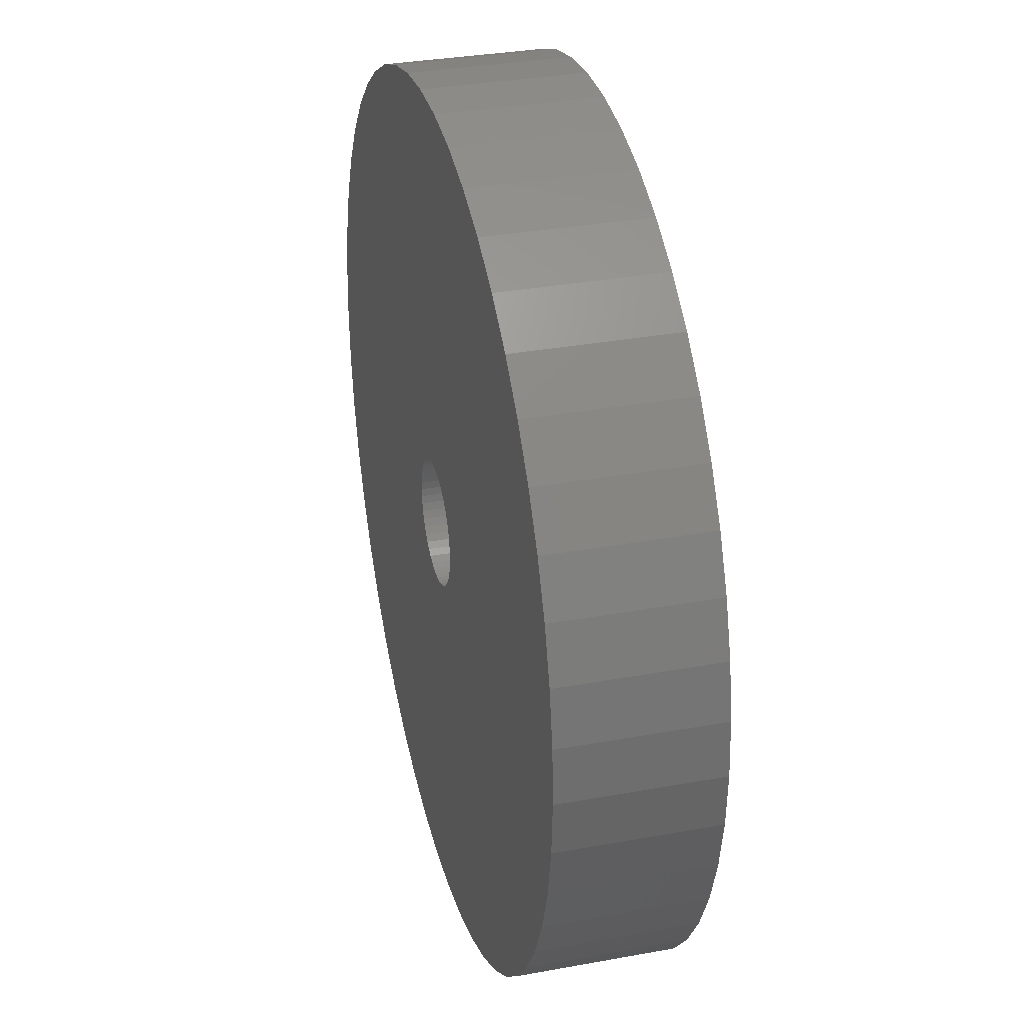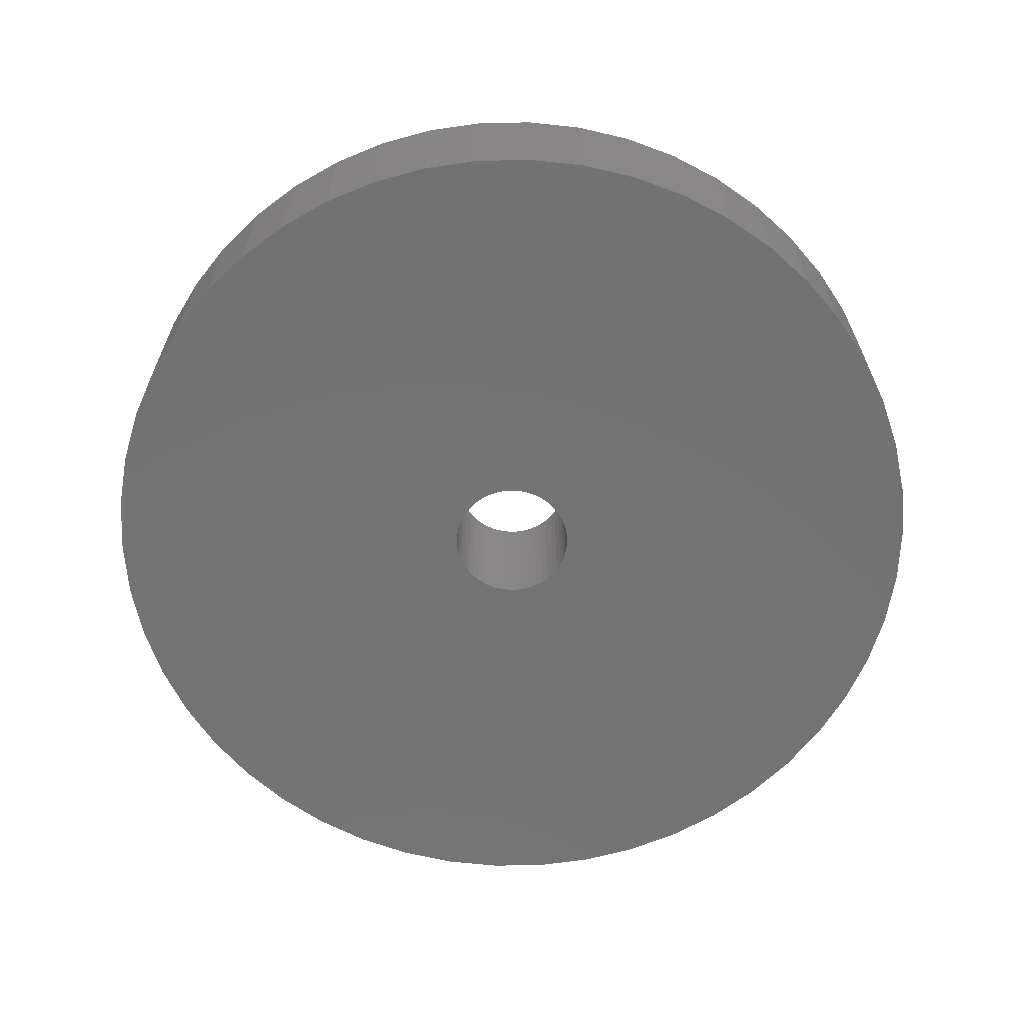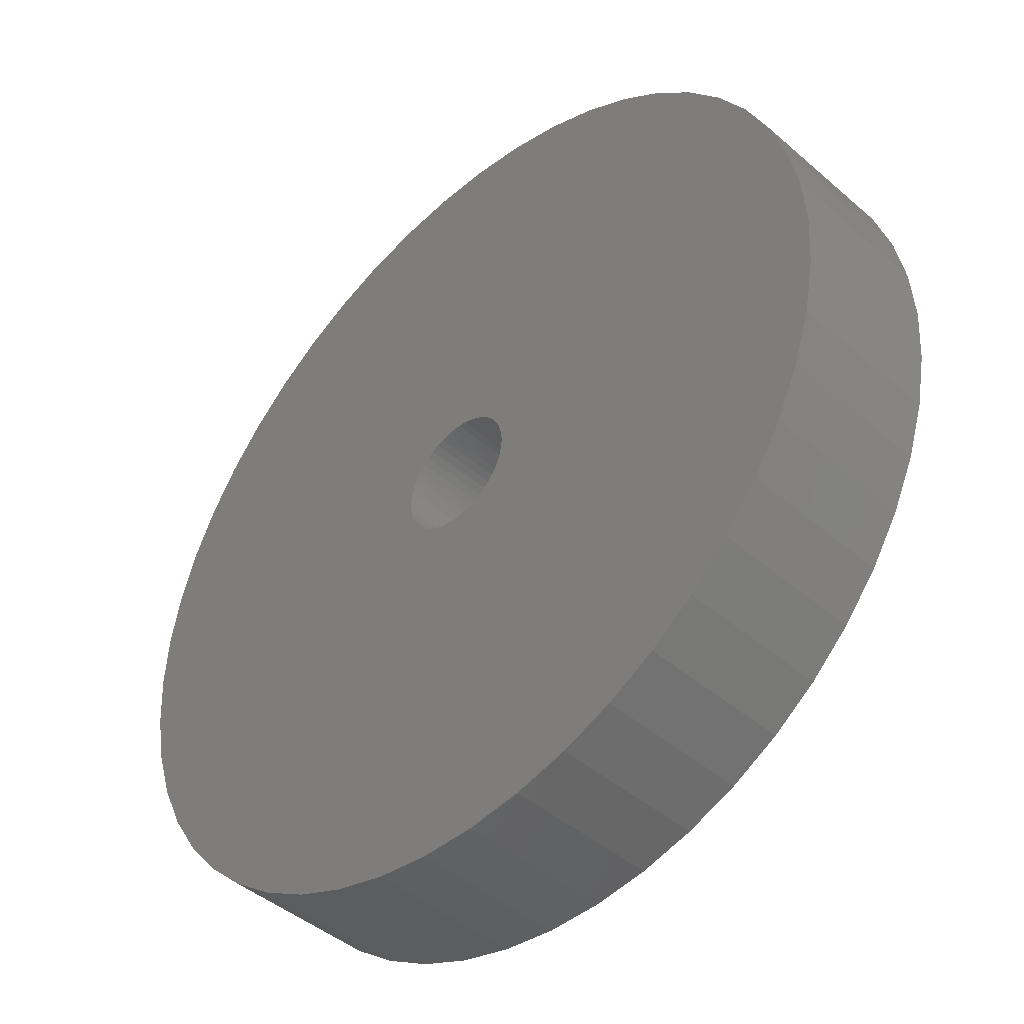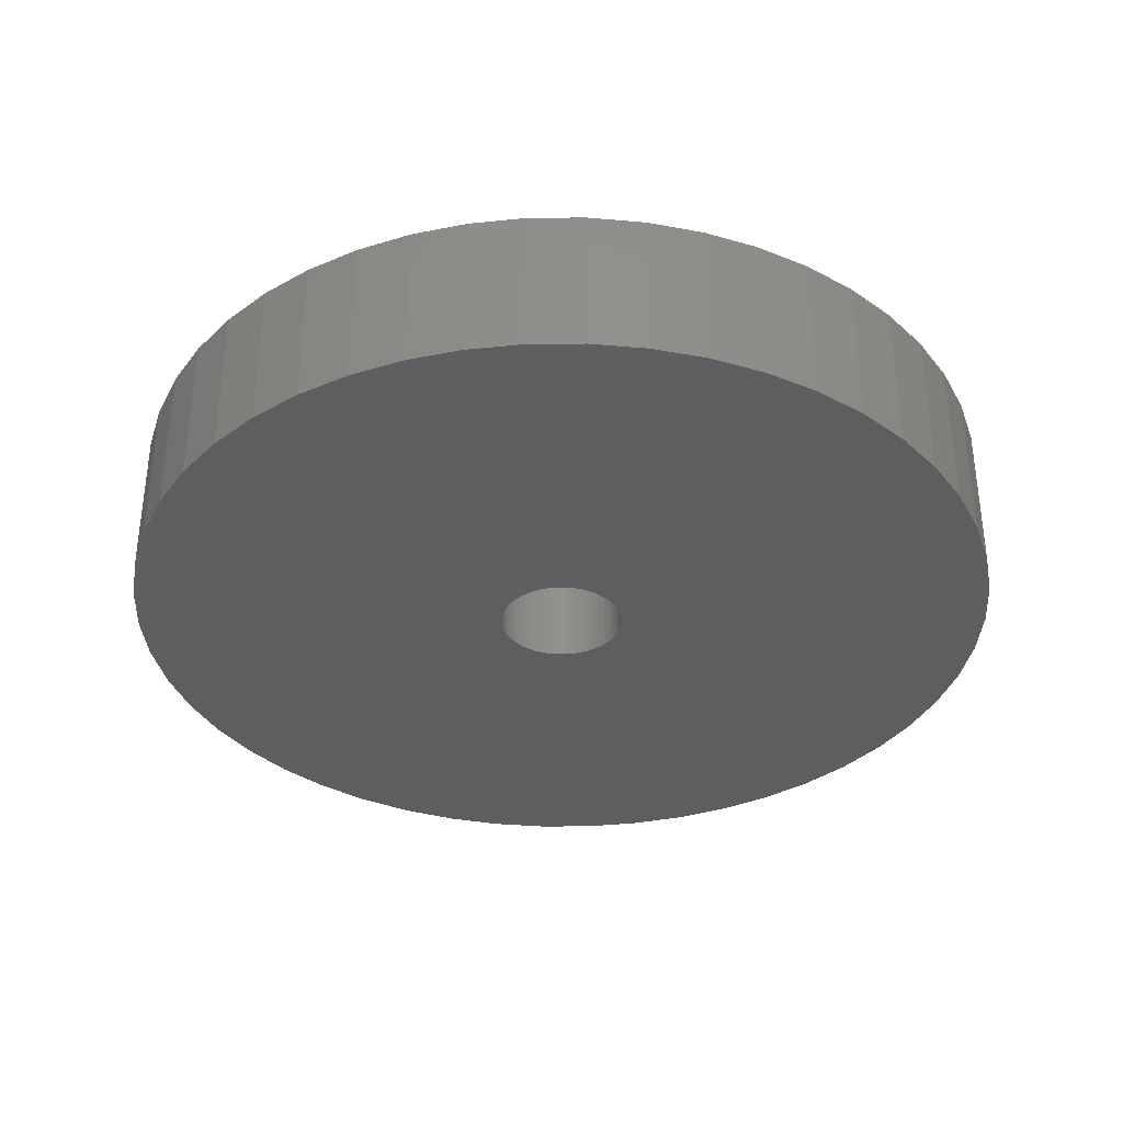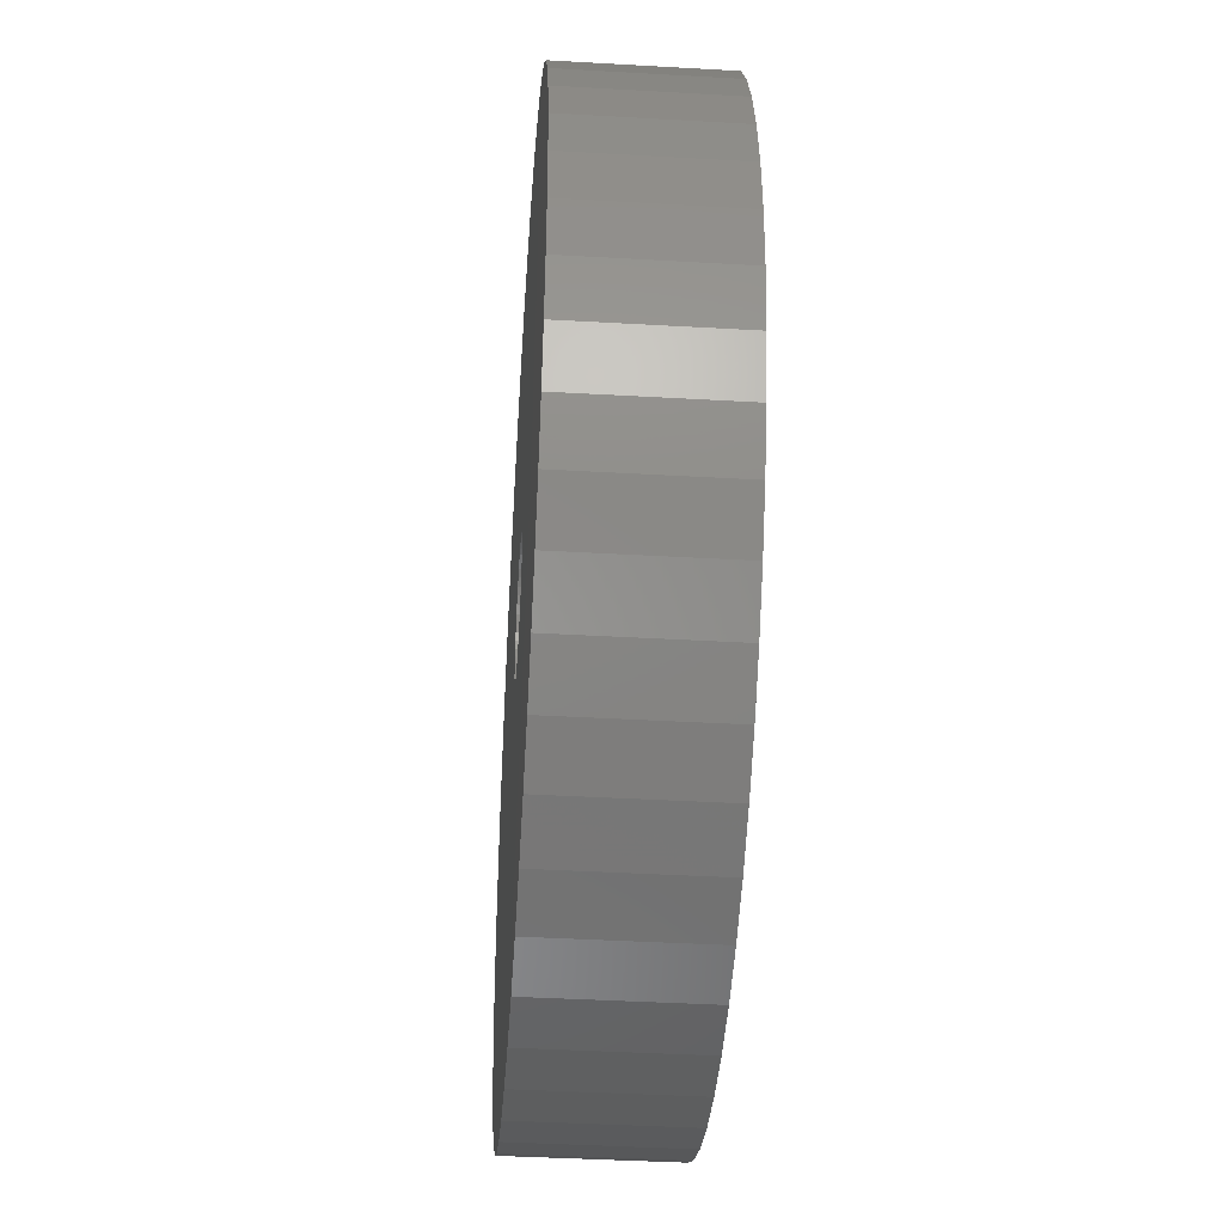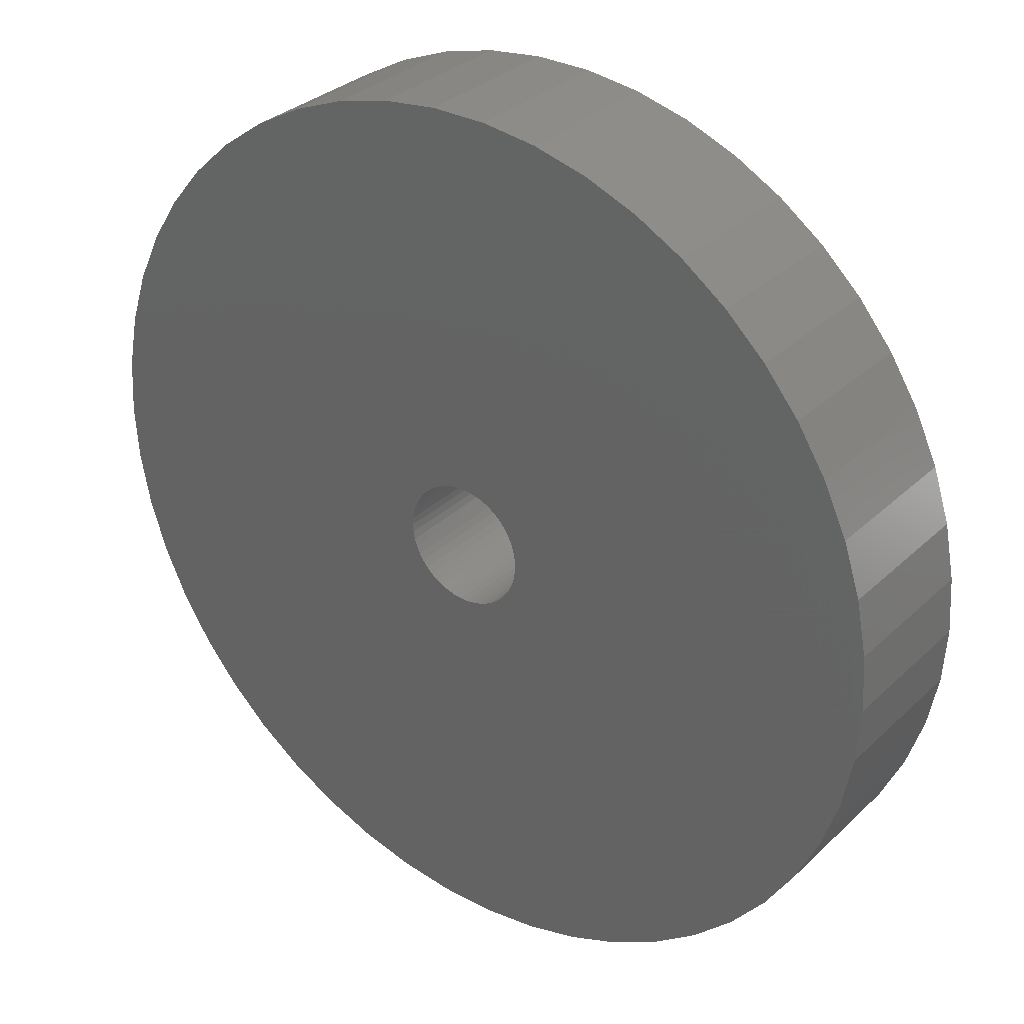
<metadata>
{"format":"stl","ext":"stl","renderer":"f3d","projection":"perspective","resolution":1024,"background":"white","views":[{"elev":32.9,"azim":75.8,"up":"+Y"},{"elev":-64.9,"azim":101.9,"up":"+Z"},{"elev":-44.3,"azim":-135.2,"up":"+Y"},{"elev":-35.4,"azim":-172.2,"up":"+Z"},{"elev":-41.0,"azim":86.0,"up":"+Y"},{"elev":31.6,"azim":37.4,"up":"+Y"}]}
</metadata>
<code>
# stl→obj: 200 verts, 400 faces
v 23 0 4
v 22.82 2.883 -4
v 22.82 2.883 4
v 23 0 -4
v -23 0 -4
v -22.82 2.883 4
v -22.82 2.883 -4
v -23 0 4
v 1.444 22.95 -4
v -1.444 22.95 4
v 1.444 22.95 4
v -1.444 22.95 -4
v -1.444 -22.95 -4
v 1.444 -22.95 4
v -1.444 -22.95 4
v 1.444 -22.95 -4
v 14.66 -17.72 -4
v 16.77 -15.74 4
v 14.66 -17.72 4
v 16.77 -15.74 -4
v 16.77 15.74 -4
v 14.66 17.72 4
v 16.77 15.74 4
v 14.66 17.72 -4
v -14.66 17.72 -4
v -16.77 15.74 4
v -14.66 17.72 4
v -16.77 15.74 -4
v -7.107 21.87 -4
v -9.793 20.81 4
v -7.107 21.87 4
v -9.793 20.81 -4
v 21.38 8.467 4
v 20.16 11.08 -4
v 20.16 11.08 4
v 21.38 8.467 -4
v 9.793 20.81 -4
v 7.107 21.87 4
v 9.793 20.81 4
v 7.107 21.87 -4
v 4.31 22.59 4
v 4.31 22.59 -4
v 12.32 19.42 -4
v 12.32 19.42 4
v -20.16 11.08 -4
v -18.61 13.52 4
v -18.61 13.52 -4
v -20.16 11.08 4
v -22.28 5.72 -4
v -21.38 8.467 4
v -21.38 8.467 -4
v -22.28 5.72 4
v -12.32 19.42 -4
v -12.32 19.42 4
v -4.31 22.59 4
v -4.31 22.59 -4
v 4.31 -22.59 4
v 4.31 -22.59 -4
v 22.28 5.72 4
v 22.28 5.72 -4
v 18.61 13.52 4
v 18.61 13.52 -4
v 3.25 0 4
v 3.224 0.4073 4
v 22.82 -2.883 4
v 3.148 0.8082 4
v 3.224 -0.4073 4
v 3.022 1.196 4
v 22.28 -5.72 4
v 2.848 1.566 4
v 3.148 -0.8082 4
v 2.629 1.91 4
v 21.38 -8.467 4
v 2.369 2.225 4
v 3.022 -1.196 4
v 2.072 2.504 4
v 20.16 -11.08 4
v 1.741 2.744 4
v 2.848 -1.566 4
v 1.384 2.941 4
v 18.61 -13.52 4
v 1.004 3.091 4
v 2.629 -1.91 4
v 0.609 3.192 4
v 0.2041 3.244 4
v -0.2041 3.244 4
v -0.609 3.192 4
v -1.004 3.091 4
v -1.384 2.941 4
v -1.741 2.744 4
v -2.072 2.504 4
v -2.369 2.225 4
v -2.629 1.91 4
v 2.369 -2.225 4
v 2.072 -2.504 4
v 12.32 -19.42 4
v 1.741 -2.744 4
v 9.793 -20.81 4
v 1.384 -2.941 4
v 7.107 -21.87 4
v 1.004 -3.091 4
v 0.609 -3.192 4
v 0.2041 -3.244 4
v -0.2041 -3.244 4
v -0.609 -3.192 4
v -4.31 -22.59 4
v -1.004 -3.091 4
v -7.107 -21.87 4
v -1.384 -2.941 4
v -9.793 -20.81 4
v -1.741 -2.744 4
v -12.32 -19.42 4
v -2.072 -2.504 4
v -14.66 -17.72 4
v -2.369 -2.225 4
v -16.77 -15.74 4
v -2.629 -1.91 4
v -18.61 -13.52 4
v -2.848 -1.566 4
v -20.16 -11.08 4
v -3.022 -1.196 4
v -21.38 -8.467 4
v -3.148 -0.8082 4
v -22.28 -5.72 4
v -3.224 -0.4073 4
v -22.82 -2.883 4
v -3.25 0 4
v -2.848 1.566 4
v -3.022 1.196 4
v -3.148 0.8082 4
v -3.224 0.4073 4
v 22.82 -2.883 -4
v 18.61 -13.52 -4
v 3.25 0 -4
v 3.224 -0.4073 -4
v 22.28 -5.72 -4
v 3.148 -0.8082 -4
v 21.38 -8.467 -4
v 3.224 0.4073 -4
v 3.022 -1.196 -4
v 20.16 -11.08 -4
v 2.848 -1.566 -4
v 3.148 0.8082 -4
v 2.629 -1.91 -4
v 2.369 -2.225 -4
v 3.022 1.196 -4
v 2.072 -2.504 -4
v 12.32 -19.42 -4
v 1.741 -2.744 -4
v 9.793 -20.81 -4
v 2.848 1.566 -4
v 1.384 -2.941 -4
v 7.107 -21.87 -4
v 1.004 -3.091 -4
v 2.629 1.91 -4
v 0.609 -3.192 -4
v 0.2041 -3.244 -4
v -0.2041 -3.244 -4
v -0.609 -3.192 -4
v -4.31 -22.59 -4
v -1.004 -3.091 -4
v -7.107 -21.87 -4
v -1.384 -2.941 -4
v -9.793 -20.81 -4
v -1.741 -2.744 -4
v -12.32 -19.42 -4
v -2.072 -2.504 -4
v -14.66 -17.72 -4
v -2.369 -2.225 -4
v -16.77 -15.74 -4
v -2.629 -1.91 -4
v 2.369 2.225 -4
v 2.072 2.504 -4
v 1.741 2.744 -4
v 1.384 2.941 -4
v 1.004 3.091 -4
v 0.609 3.192 -4
v 0.2041 3.244 -4
v -0.2041 3.244 -4
v -0.609 3.192 -4
v -1.004 3.091 -4
v -1.384 2.941 -4
v -1.741 2.744 -4
v -2.072 2.504 -4
v -2.369 2.225 -4
v -2.629 1.91 -4
v -2.848 1.566 -4
v -3.022 1.196 -4
v -3.148 0.8082 -4
v -3.224 0.4073 -4
v -3.25 0 -4
v -18.61 -13.52 -4
v -2.848 -1.566 -4
v -20.16 -11.08 -4
v -3.022 -1.196 -4
v -21.38 -8.467 -4
v -3.148 -0.8082 -4
v -22.28 -5.72 -4
v -3.224 -0.4073 -4
v -22.82 -2.883 -4
f 1 2 3
f 2 1 4
f 5 6 7
f 6 5 8
f 9 10 11
f 10 9 12
f 13 14 15
f 14 13 16
f 17 18 19
f 18 17 20
f 21 22 23
f 22 21 24
f 25 26 27
f 26 25 28
f 29 30 31
f 30 29 32
f 33 34 35
f 34 33 36
f 37 38 39
f 38 37 40
f 40 41 38
f 41 40 42
f 43 39 44
f 39 43 37
f 45 46 47
f 46 45 48
f 47 26 28
f 26 47 46
f 49 50 51
f 50 49 52
f 53 27 54
f 27 53 25
f 12 55 10
f 55 12 56
f 16 57 14
f 57 16 58
f 59 36 33
f 36 59 60
f 3 60 59
f 60 3 2
f 61 21 23
f 21 61 62
f 35 62 61
f 62 35 34
f 42 11 41
f 11 42 9
f 24 44 22
f 44 24 43
f 51 48 45
f 48 51 50
f 7 52 49
f 52 7 6
f 63 1 3
f 64 3 59
f 1 63 65
f 66 59 33
f 67 65 63
f 68 33 35
f 65 67 69
f 70 35 61
f 71 69 67
f 72 61 23
f 69 71 73
f 74 23 22
f 75 73 71
f 76 22 44
f 73 75 77
f 78 44 39
f 79 77 75
f 80 39 38
f 77 79 81
f 82 38 41
f 83 81 79
f 81 83 18
f 3 64 63
f 59 66 64
f 33 68 66
f 35 70 68
f 61 72 70
f 23 74 72
f 22 76 74
f 44 78 76
f 84 41 11
f 39 80 78
f 38 82 80
f 41 84 82
f 11 85 84
f 11 86 85
f 10 86 11
f 86 10 87
f 55 87 10
f 87 55 88
f 31 88 55
f 88 31 89
f 30 89 31
f 89 30 90
f 54 90 30
f 90 54 91
f 27 91 54
f 91 27 92
f 92 26 93
f 26 92 27
f 94 18 83
f 18 94 19
f 95 19 94
f 19 95 96
f 97 96 95
f 96 97 98
f 99 98 97
f 98 99 100
f 101 100 99
f 100 101 57
f 102 57 101
f 57 102 14
f 103 14 102
f 104 14 103
f 15 104 105
f 106 105 107
f 108 107 109
f 104 15 14
f 110 109 111
f 112 111 113
f 114 113 115
f 116 115 117
f 118 117 119
f 120 119 121
f 122 121 123
f 124 123 125
f 105 106 15
f 126 125 127
f 46 93 26
f 93 46 128
f 107 108 106
f 48 128 46
f 109 110 108
f 128 48 129
f 111 112 110
f 50 129 48
f 113 114 112
f 129 50 130
f 115 116 114
f 52 130 50
f 117 118 116
f 130 52 131
f 119 120 118
f 6 131 52
f 121 122 120
f 131 6 127
f 123 124 122
f 8 127 6
f 125 126 124
f 127 8 126
f 65 4 1
f 4 65 132
f 18 133 81
f 133 18 20
f 134 4 132
f 135 132 136
f 4 134 2
f 137 136 138
f 139 2 134
f 140 138 141
f 2 139 60
f 142 141 133
f 143 60 139
f 144 133 20
f 60 143 36
f 145 20 17
f 146 36 143
f 147 17 148
f 36 146 34
f 149 148 150
f 151 34 146
f 152 150 153
f 34 151 62
f 154 153 58
f 155 62 151
f 62 155 21
f 132 135 134
f 136 137 135
f 138 140 137
f 141 142 140
f 133 144 142
f 20 145 144
f 17 147 145
f 148 149 147
f 156 58 16
f 150 152 149
f 153 154 152
f 58 156 154
f 16 157 156
f 16 158 157
f 13 158 16
f 158 13 159
f 160 159 13
f 159 160 161
f 162 161 160
f 161 162 163
f 164 163 162
f 163 164 165
f 166 165 164
f 165 166 167
f 168 167 166
f 167 168 169
f 169 170 171
f 170 169 168
f 172 21 155
f 21 172 24
f 173 24 172
f 24 173 43
f 174 43 173
f 43 174 37
f 175 37 174
f 37 175 40
f 176 40 175
f 40 176 42
f 177 42 176
f 42 177 9
f 178 9 177
f 179 9 178
f 12 179 180
f 56 180 181
f 29 181 182
f 179 12 9
f 32 182 183
f 53 183 184
f 25 184 185
f 28 185 186
f 47 186 187
f 45 187 188
f 51 188 189
f 49 189 190
f 180 56 12
f 7 190 191
f 192 171 170
f 171 192 193
f 181 29 56
f 194 193 192
f 182 32 29
f 193 194 195
f 183 53 32
f 196 195 194
f 184 25 53
f 195 196 197
f 185 28 25
f 198 197 196
f 186 47 28
f 197 198 199
f 187 45 47
f 200 199 198
f 188 51 45
f 199 200 191
f 189 49 51
f 5 191 200
f 190 7 49
f 191 5 7
f 148 19 96
f 19 148 17
f 153 98 100
f 98 153 150
f 32 54 30
f 54 32 53
f 56 31 55
f 31 56 29
f 73 136 69
f 136 73 138
f 69 132 65
f 132 69 136
f 77 138 73
f 138 77 141
f 81 141 77
f 141 81 133
f 170 114 116
f 114 170 168
f 170 118 192
f 118 170 116
f 196 124 198
f 124 196 122
f 150 96 98
f 96 150 148
f 58 100 57
f 100 58 153
f 160 15 106
f 15 160 13
f 168 112 114
f 112 168 166
f 192 120 194
f 120 192 118
f 194 122 196
f 122 194 120
f 198 126 200
f 126 198 124
f 200 8 5
f 8 200 126
f 162 106 108
f 106 162 160
f 164 108 110
f 108 164 162
f 166 110 112
f 110 166 164
f 146 70 151
f 70 146 68
f 130 188 129
f 188 130 189
f 151 72 155
f 72 151 70
f 177 82 84
f 82 177 176
f 176 80 82
f 80 176 175
f 182 88 89
f 88 182 181
f 129 187 128
f 187 129 188
f 137 67 135
f 67 137 71
f 174 76 78
f 76 174 173
f 93 185 92
f 185 93 186
f 183 89 90
f 89 183 182
f 180 86 87
f 86 180 179
f 134 64 139
f 64 134 63
f 140 71 137
f 71 140 75
f 147 97 95
f 97 147 149
f 139 66 143
f 66 139 64
f 143 68 146
f 68 143 66
f 173 74 76
f 74 173 172
f 155 74 172
f 74 155 72
f 179 85 86
f 85 179 178
f 175 78 80
f 78 175 174
f 127 190 131
f 190 127 191
f 128 186 93
f 186 128 187
f 181 87 88
f 87 181 180
f 184 90 91
f 90 184 183
f 185 91 92
f 91 185 184
f 135 63 134
f 63 135 67
f 144 79 142
f 79 144 83
f 119 195 121
f 195 119 193
f 156 103 102
f 103 156 157
f 145 95 94
f 95 145 147
f 178 84 85
f 84 178 177
f 131 189 130
f 189 131 190
f 142 75 140
f 75 142 79
f 159 107 105
f 107 159 161
f 158 105 104
f 105 158 159
f 125 191 127
f 191 125 199
f 121 197 123
f 197 121 195
f 154 102 101
f 102 154 156
f 149 99 97
f 99 149 152
f 165 113 111
f 113 165 167
f 161 109 107
f 109 161 163
f 157 104 103
f 104 157 158
f 115 171 117
f 171 115 169
f 117 193 119
f 193 117 171
f 167 115 113
f 115 167 169
f 123 199 125
f 199 123 197
f 145 83 144
f 83 145 94
f 163 111 109
f 111 163 165
f 152 101 99
f 101 152 154

</code>
